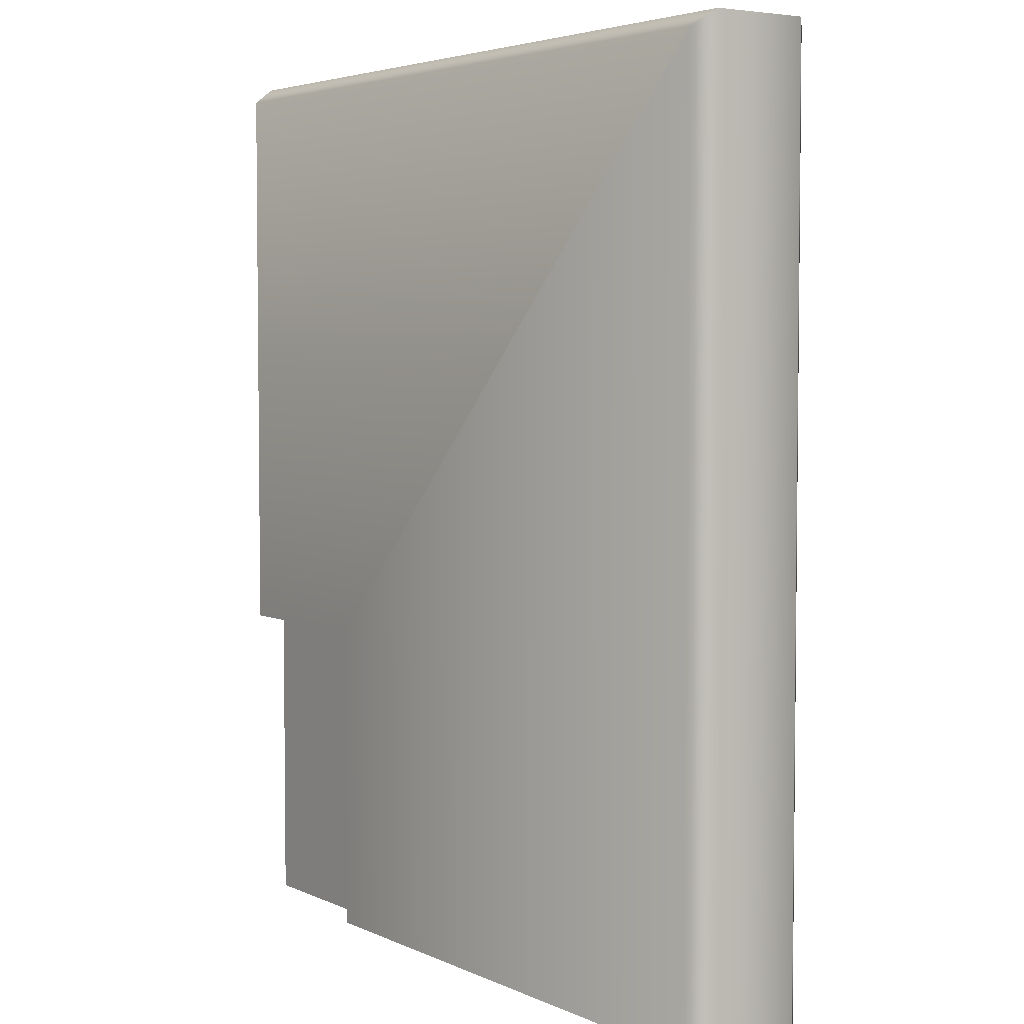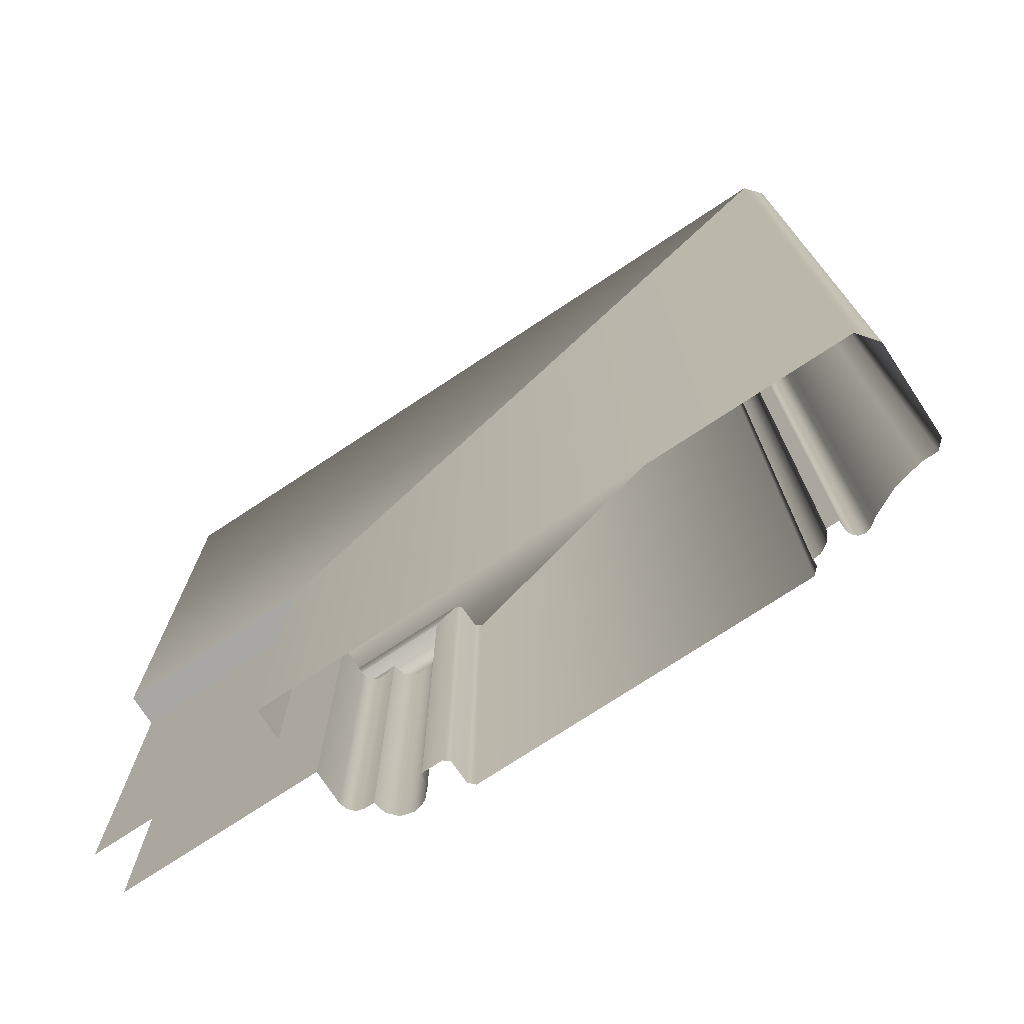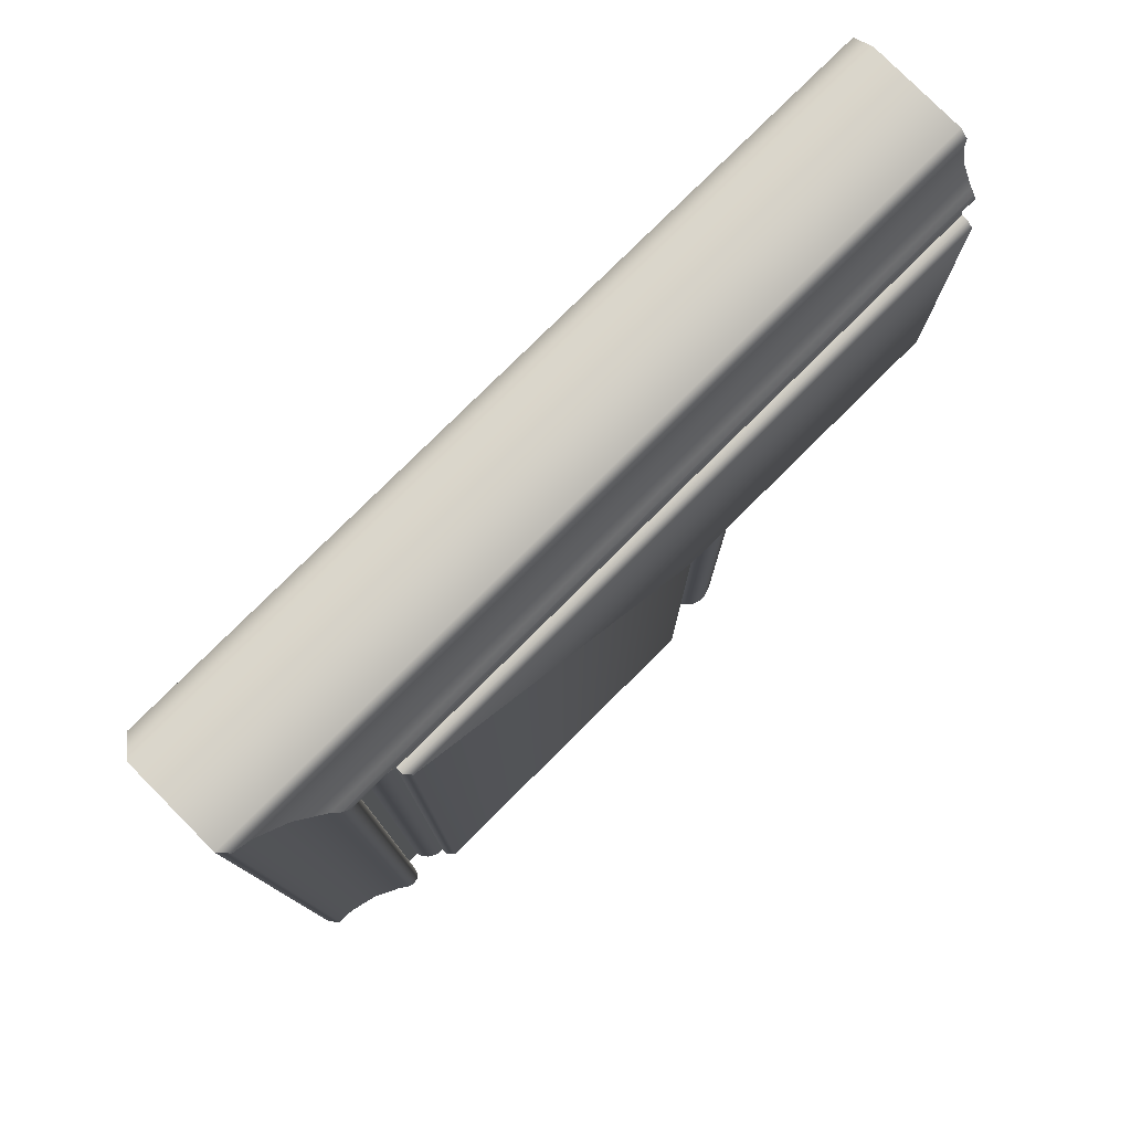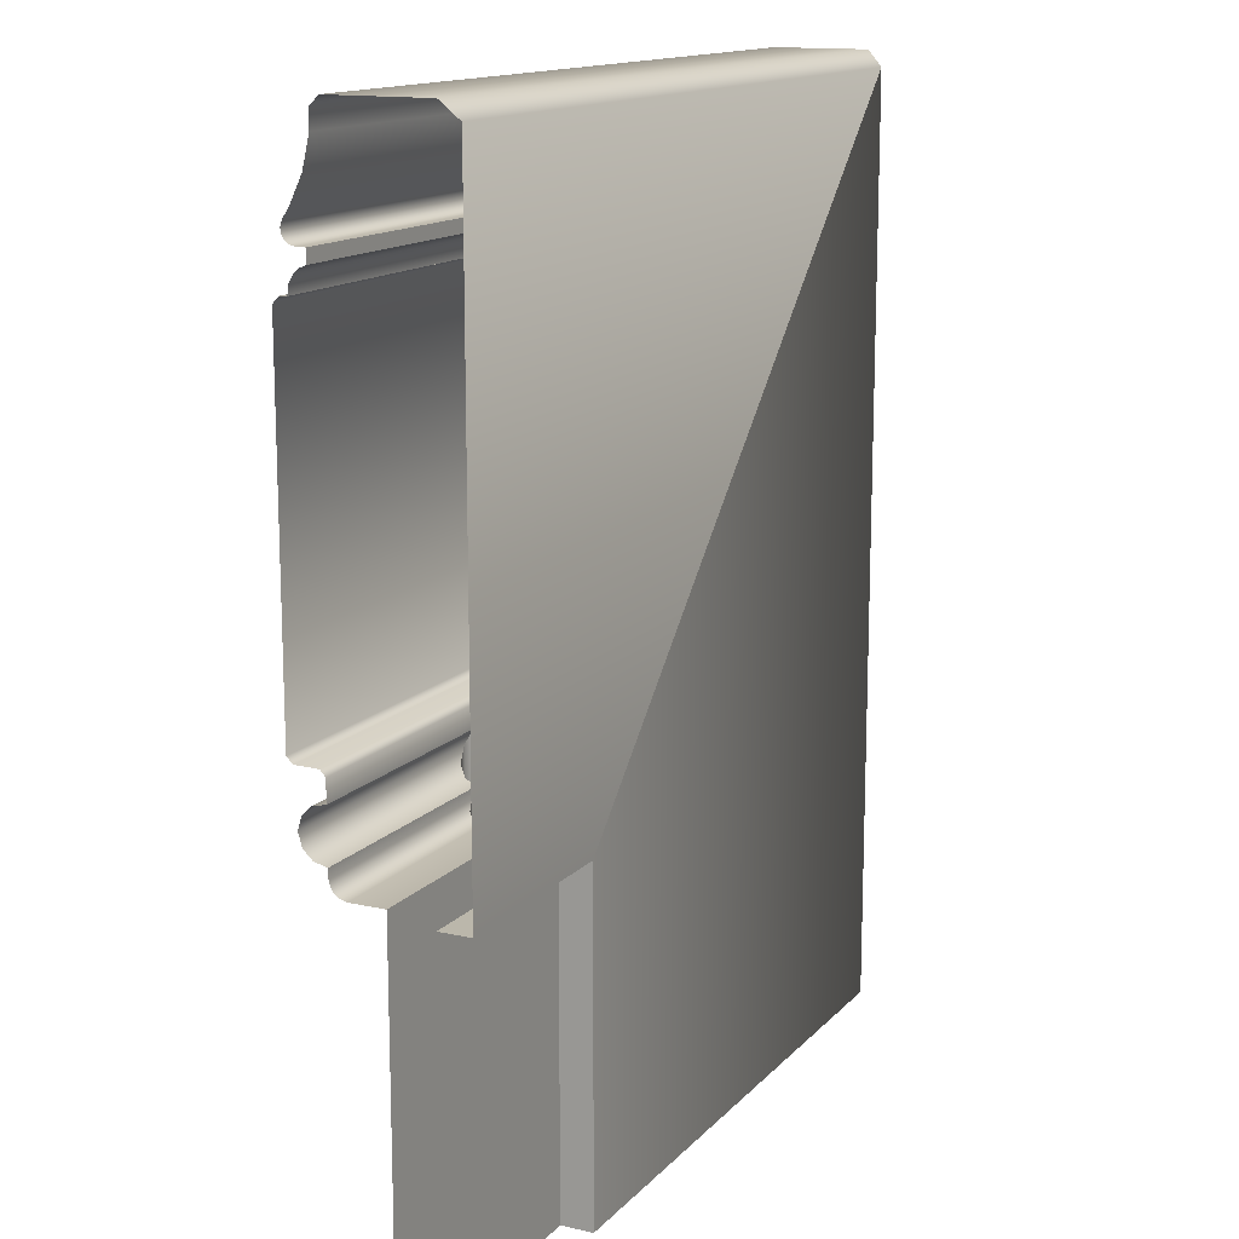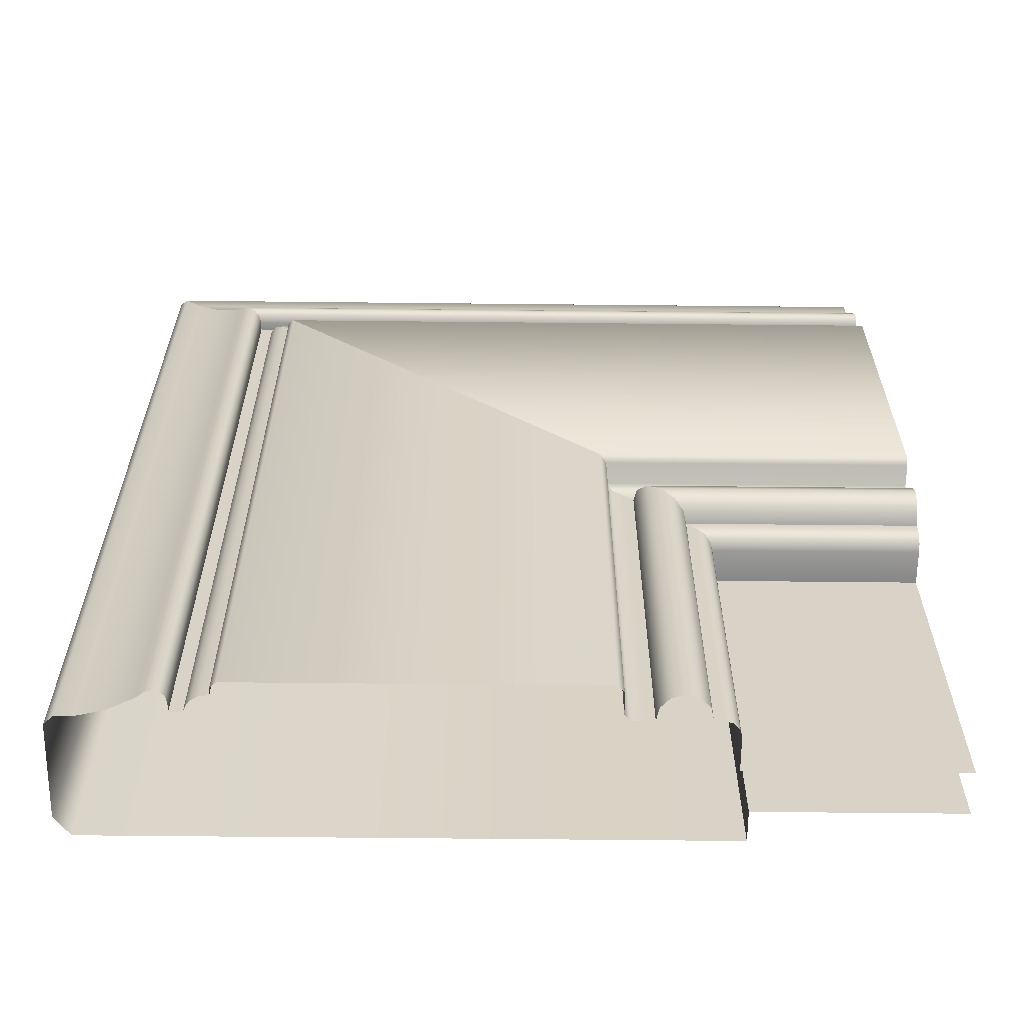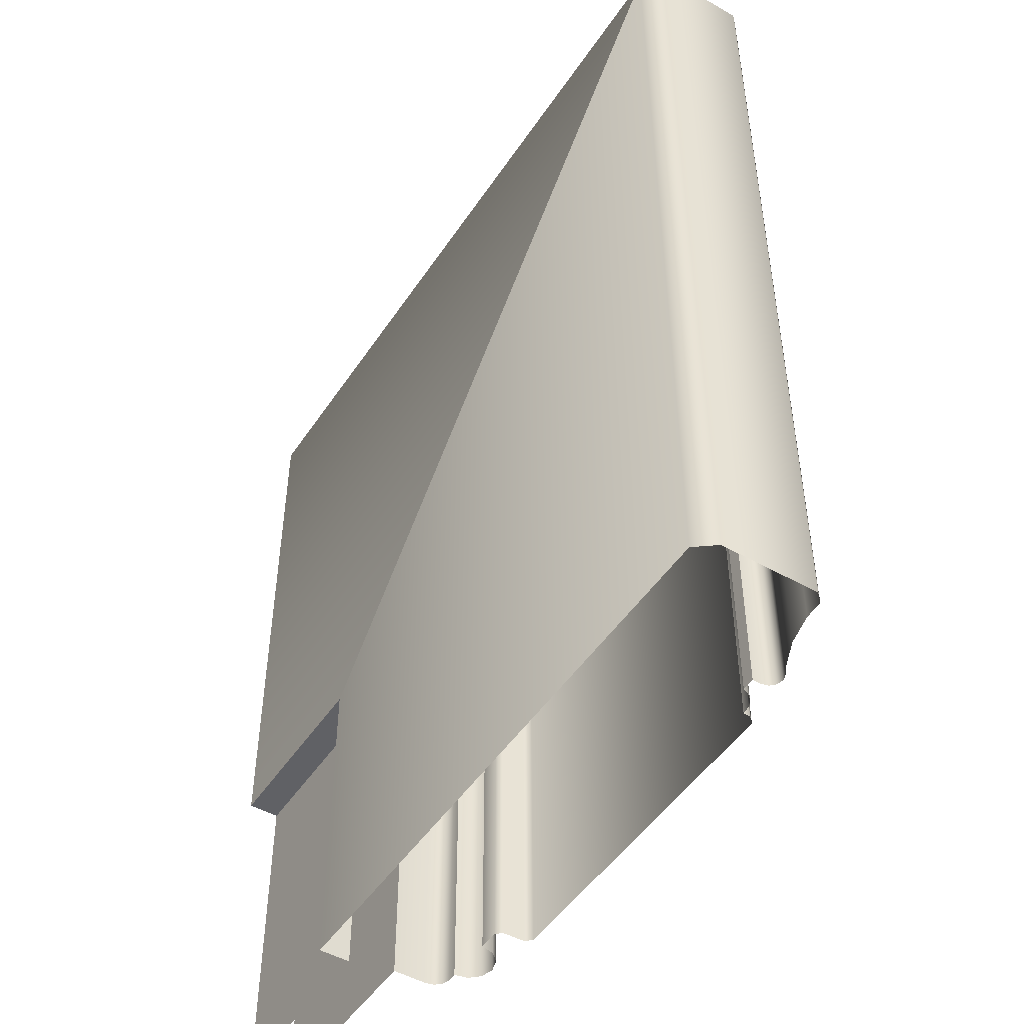
<metadata>
{"format":"obj","ext":"obj","renderer":"f3d","projection":"perspective","resolution":1024,"background":"white","views":[{"elev":4.2,"azim":-124.8,"up":"+Y"},{"elev":-74.7,"azim":-146.6,"up":"+Y"},{"elev":78.9,"azim":-44.8,"up":"+Y"},{"elev":14.2,"azim":116.5,"up":"+Y"},{"elev":-62.3,"azim":-0.6,"up":"+Y"},{"elev":-49.0,"azim":-122.3,"up":"+Y"}]}
</metadata>
<code>
o LT_11_TL1/LT_11_TL/mesh28/mesh28-geometry#mesh28-geometry
v -0.5742 0.2698 0.3082
v -0.6074 0.2698 0.3135
v -0.6074 0.2698 0.3082
v -0.5742 0.2698 0.3135
v -0.6074 0.2143 0.3082
v -0.709 0.3713 0.3082
v -0.5742 0.2143 0.3135
v -0.6074 0.2143 0.3135
v -0.5742 0.3713 0.3082
v -0.709 0.2143 0.3082
v -0.5742 0.374 0.3115
v -0.7116 0.374 0.3115
v -0.7116 0.2143 0.3115
v -0.5742 0.374 0.3279
v -0.7116 0.374 0.3279
v -0.7116 0.2143 0.3279
v -0.7102 0.3725 0.3293
v -0.5742 0.3725 0.3293
v -0.7102 0.2143 0.3293
v -0.5742 0.3695 0.3294
v -0.7072 0.3695 0.3294
v -0.7072 0.2143 0.3294
v -0.7022 0.3646 0.3306
v -0.5742 0.3646 0.3306
v -0.7022 0.2143 0.3306
v -0.6977 0.3601 0.3327
v -0.5742 0.3601 0.3327
v -0.6977 0.2143 0.3327
v -0.6966 0.3589 0.3336
v -0.5742 0.3589 0.3336
v -0.6966 0.2143 0.3336
v -0.5742 0.3578 0.334
v -0.6955 0.3578 0.334
v -0.6955 0.2143 0.334
v -0.6943 0.3567 0.3338
v -0.5742 0.3567 0.3338
v -0.6943 0.2143 0.3338
v -0.6935 0.3558 0.333
v -0.5742 0.3558 0.333
v -0.6935 0.2143 0.333
v -0.6932 0.3555 0.3318
v -0.6932 0.2143 0.3318
v -0.5742 0.3555 0.3318
v -0.6932 0.3555 0.3303
v -0.6932 0.2143 0.3303
v -0.5742 0.3555 0.3303
v -0.691 0.3534 0.3303
v -0.5742 0.3534 0.3303
v -0.691 0.2143 0.3303
v -0.6906 0.353 0.3314
v -0.5742 0.353 0.3314
v -0.6906 0.2143 0.3314
v -0.6899 0.3522 0.3322
v -0.5742 0.3522 0.3322
v -0.6899 0.2143 0.3322
v -0.6885 0.3508 0.3331
v -0.5742 0.3508 0.3331
v -0.6885 0.2143 0.3331
v -0.687 0.3494 0.3332
v -0.5742 0.3494 0.3332
v -0.687 0.2143 0.3332
v -0.687 0.3494 0.3344
v -0.5742 0.3494 0.3344
v -0.687 0.2143 0.3344
v -0.6859 0.3483 0.3355
v -0.5742 0.3483 0.3355
v -0.6859 0.2143 0.3355
v -0.5742 0.2901 0.3355
v -0.6277 0.2901 0.3355
v -0.6277 0.2143 0.3355
v -0.6267 0.289 0.3344
v -0.6267 0.2143 0.3344
v -0.5742 0.289 0.3344
v -0.6266 0.289 0.3304
v -0.6266 0.2143 0.3304
v -0.5742 0.289 0.3304
v -0.6256 0.288 0.3295
v -0.5742 0.288 0.3295
v -0.6256 0.2143 0.3295
v -0.622 0.2843 0.3295
v -0.5742 0.2843 0.3295
v -0.622 0.2143 0.3295
v -0.6215 0.2839 0.3317
v -0.5742 0.2839 0.3317
v -0.6215 0.2143 0.3317
v -0.6199 0.2823 0.3334
v -0.5742 0.2823 0.3334
v -0.6199 0.2143 0.3334
v -0.5742 0.2801 0.334
v -0.6177 0.2801 0.334
v -0.6177 0.2143 0.334
v -0.5742 0.2779 0.3334
v -0.6155 0.2779 0.3334
v -0.6155 0.2143 0.3334
v -0.614 0.2763 0.3317
v -0.614 0.2143 0.3317
v -0.5742 0.2763 0.3317
v -0.6135 0.2758 0.3295
v -0.6135 0.2143 0.3295
v -0.5742 0.2758 0.3295
v -0.6119 0.2742 0.3295
v -0.5742 0.2742 0.3295
v -0.6119 0.2143 0.3295
v -0.6105 0.2729 0.3291
v -0.5742 0.2729 0.3291
v -0.6105 0.2143 0.3291
v -0.6096 0.2719 0.3281
v -0.6096 0.2143 0.3281
v -0.5742 0.2719 0.3281
v -0.6092 0.2715 0.3267
v -0.6092 0.2143 0.3267
v -0.5742 0.2715 0.3267
v -0.5742 0.2715 0.3208
v -0.6092 0.2143 0.3208
v -0.6092 0.2715 0.3208
v -0.5742 0.2143 0.3208
f 1 2 3
f 2 1 4
f 2 5 3
f 6 1 3
f 7 2 4
f 5 2 8
f 5 6 3
f 1 6 9
f 2 7 8
f 6 5 10
f 6 11 9
f 10 12 6
f 11 6 12
f 12 10 13
f 12 14 11
f 13 15 12
f 14 12 15
f 15 13 16
f 17 14 15
f 16 17 15
f 14 17 18
f 17 16 19
f 17 20 18
f 19 21 17
f 20 17 21
f 21 19 22
f 23 20 21
f 22 23 21
f 20 23 24
f 23 22 25
f 26 24 23
f 25 26 23
f 24 26 27
f 26 25 28
f 29 27 26
f 28 29 26
f 27 29 30
f 29 28 31
f 29 32 30
f 31 33 29
f 32 29 33
f 33 31 34
f 35 32 33
f 34 35 33
f 32 35 36
f 35 34 37
f 38 36 35
f 37 38 35
f 36 38 39
f 38 37 40
f 41 39 38
f 42 38 40
f 39 41 43
f 38 42 41
f 44 43 41
f 45 41 42
f 43 44 46
f 41 45 44
f 47 46 44
f 45 47 44
f 46 47 48
f 47 45 49
f 50 48 47
f 49 50 47
f 48 50 51
f 50 49 52
f 53 51 50
f 52 53 50
f 51 53 54
f 53 52 55
f 56 54 53
f 55 56 53
f 54 56 57
f 56 55 58
f 59 57 56
f 58 59 56
f 57 59 60
f 59 58 61
f 62 60 59
f 61 62 59
f 60 62 63
f 62 61 64
f 65 63 62
f 64 65 62
f 63 65 66
f 65 64 67
f 65 68 66
f 67 69 65
f 68 65 69
f 69 67 70
f 71 68 69
f 72 69 70
f 68 71 73
f 69 72 71
f 74 73 71
f 75 71 72
f 73 74 76
f 71 75 74
f 77 76 74
f 75 77 74
f 76 77 78
f 77 75 79
f 80 78 77
f 79 80 77
f 78 80 81
f 80 79 82
f 83 81 80
f 82 83 80
f 81 83 84
f 83 82 85
f 86 84 83
f 85 86 83
f 84 86 87
f 86 85 88
f 86 89 87
f 88 90 86
f 89 86 90
f 90 88 91
f 90 92 89
f 91 93 90
f 92 90 93
f 93 91 94
f 95 92 93
f 96 93 94
f 92 95 97
f 93 96 95
f 98 97 95
f 99 95 96
f 97 98 100
f 95 99 98
f 101 100 98
f 99 101 98
f 100 101 102
f 101 99 103
f 104 102 101
f 103 104 101
f 102 104 105
f 104 103 106
f 107 105 104
f 108 104 106
f 105 107 109
f 104 108 107
f 110 109 107
f 111 107 108
f 109 110 112
f 107 111 110
f 110 113 112
f 114 110 111
f 113 110 115
f 110 114 115
f 114 113 115
f 113 114 116
f 3 2 1
f 4 1 2
f 3 5 2
f 3 1 6
f 4 2 7
f 8 2 5
f 3 6 5
f 9 6 1
f 8 7 2
f 10 5 6
f 9 11 6
f 6 12 10
f 12 6 11
f 13 10 12
f 11 14 12
f 12 15 13
f 15 12 14
f 16 13 15
f 15 14 17
f 15 17 16
f 18 17 14
f 19 16 17
f 18 20 17
f 17 21 19
f 21 17 20
f 22 19 21
f 21 20 23
f 21 23 22
f 24 23 20
f 25 22 23
f 23 24 26
f 23 26 25
f 27 26 24
f 28 25 26
f 26 27 29
f 26 29 28
f 30 29 27
f 31 28 29
f 30 32 29
f 29 33 31
f 33 29 32
f 34 31 33
f 33 32 35
f 33 35 34
f 36 35 32
f 37 34 35
f 35 36 38
f 35 38 37
f 39 38 36
f 40 37 38
f 38 39 41
f 40 38 42
f 43 41 39
f 41 42 38
f 41 43 44
f 42 41 45
f 46 44 43
f 44 45 41
f 44 46 47
f 44 47 45
f 48 47 46
f 49 45 47
f 47 48 50
f 47 50 49
f 51 50 48
f 52 49 50
f 50 51 53
f 50 53 52
f 54 53 51
f 55 52 53
f 53 54 56
f 53 56 55
f 57 56 54
f 58 55 56
f 56 57 59
f 56 59 58
f 60 59 57
f 61 58 59
f 59 60 62
f 59 62 61
f 63 62 60
f 64 61 62
f 62 63 65
f 62 65 64
f 66 65 63
f 67 64 65
f 66 68 65
f 65 69 67
f 69 65 68
f 70 67 69
f 69 68 71
f 70 69 72
f 73 71 68
f 71 72 69
f 71 73 74
f 72 71 75
f 76 74 73
f 74 75 71
f 74 76 77
f 74 77 75
f 78 77 76
f 79 75 77
f 77 78 80
f 77 80 79
f 81 80 78
f 82 79 80
f 80 81 83
f 80 83 82
f 84 83 81
f 85 82 83
f 83 84 86
f 83 86 85
f 87 86 84
f 88 85 86
f 87 89 86
f 86 90 88
f 90 86 89
f 91 88 90
f 89 92 90
f 90 93 91
f 93 90 92
f 94 91 93
f 93 92 95
f 94 93 96
f 97 95 92
f 95 96 93
f 95 97 98
f 96 95 99
f 100 98 97
f 98 99 95
f 98 100 101
f 98 101 99
f 102 101 100
f 103 99 101
f 101 102 104
f 101 104 103
f 105 104 102
f 106 103 104
f 104 105 107
f 106 104 108
f 109 107 105
f 107 108 104
f 107 109 110
f 108 107 111
f 112 110 109
f 110 111 107
f 112 113 110
f 111 110 114
f 115 110 113
f 115 114 110
f 115 113 114
f 116 114 113

</code>
